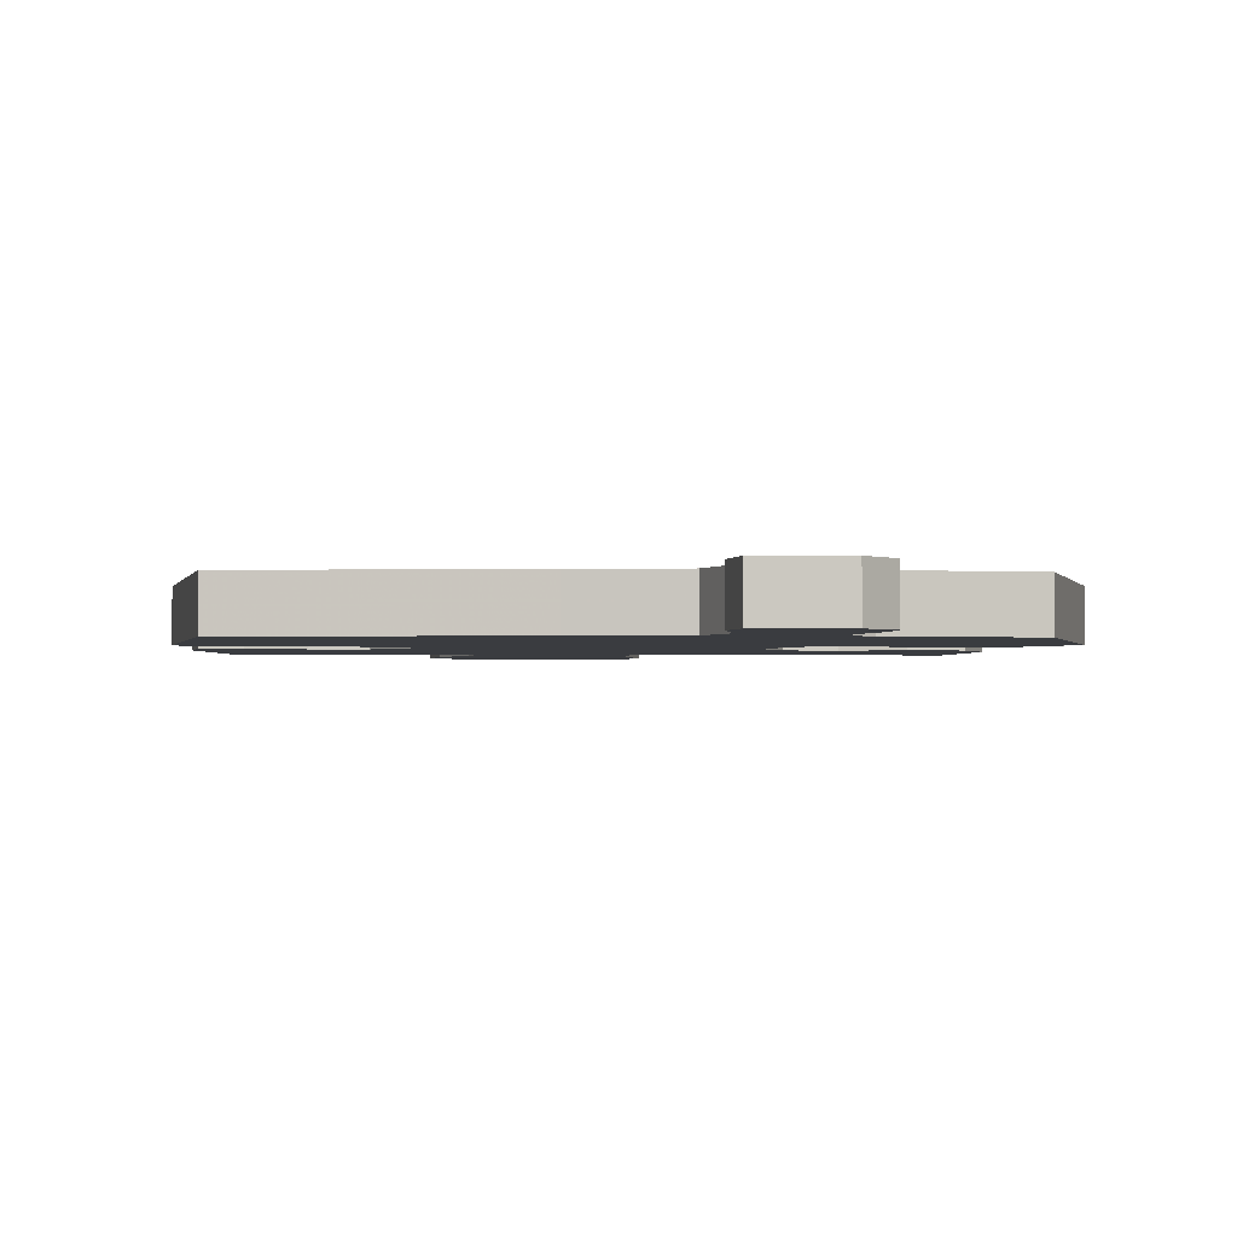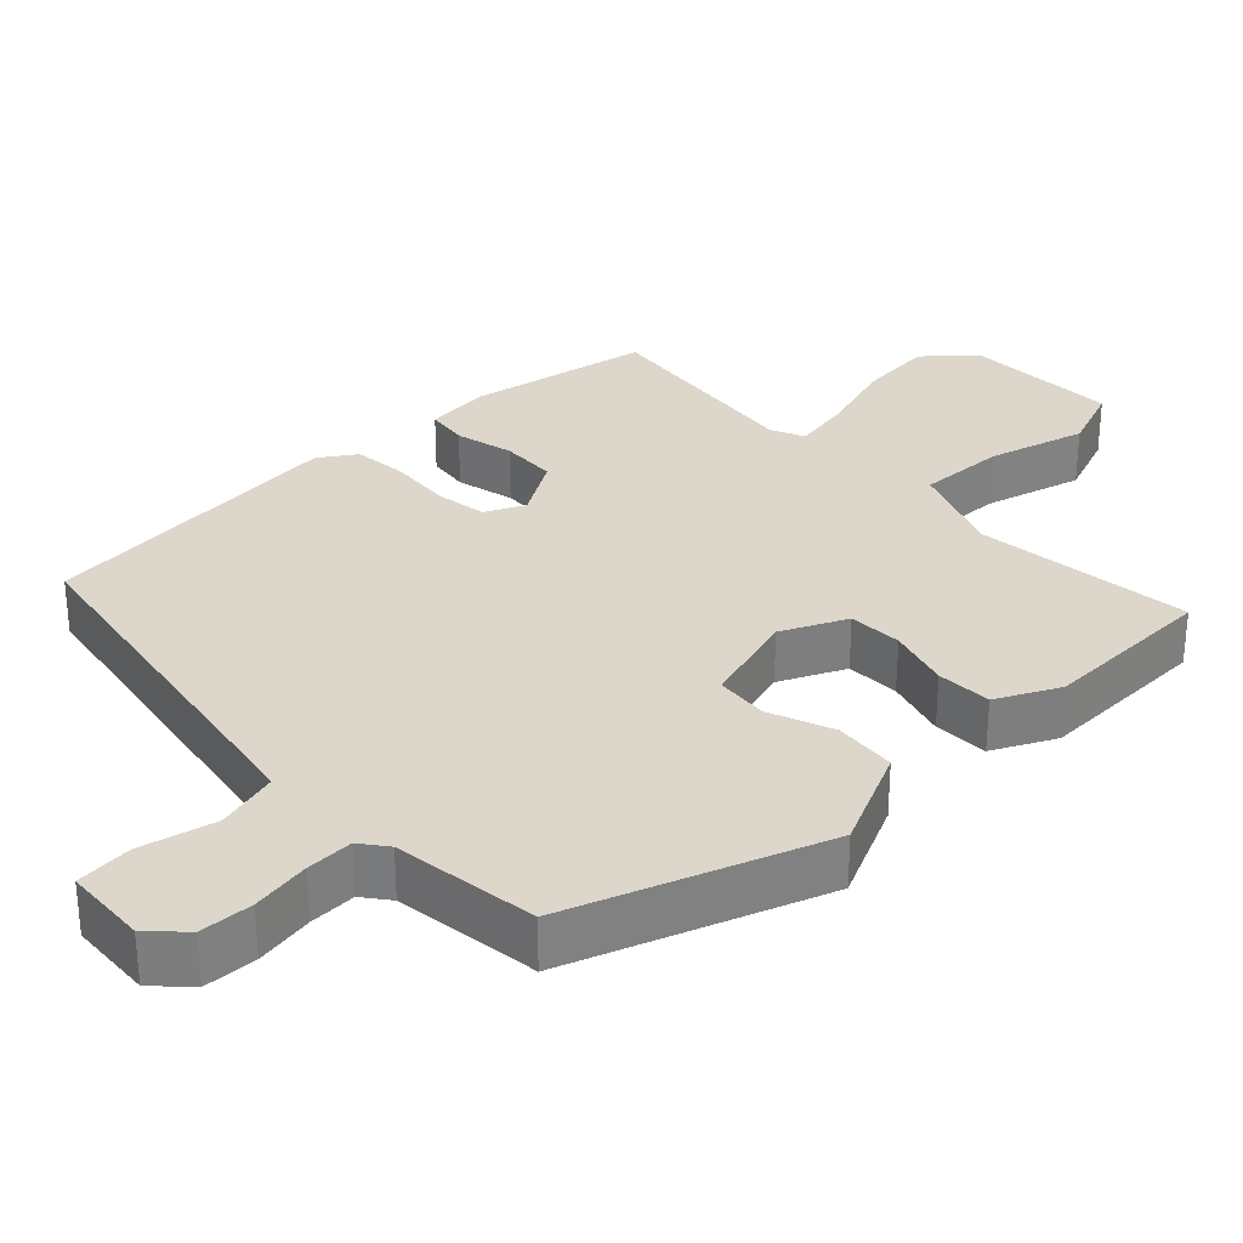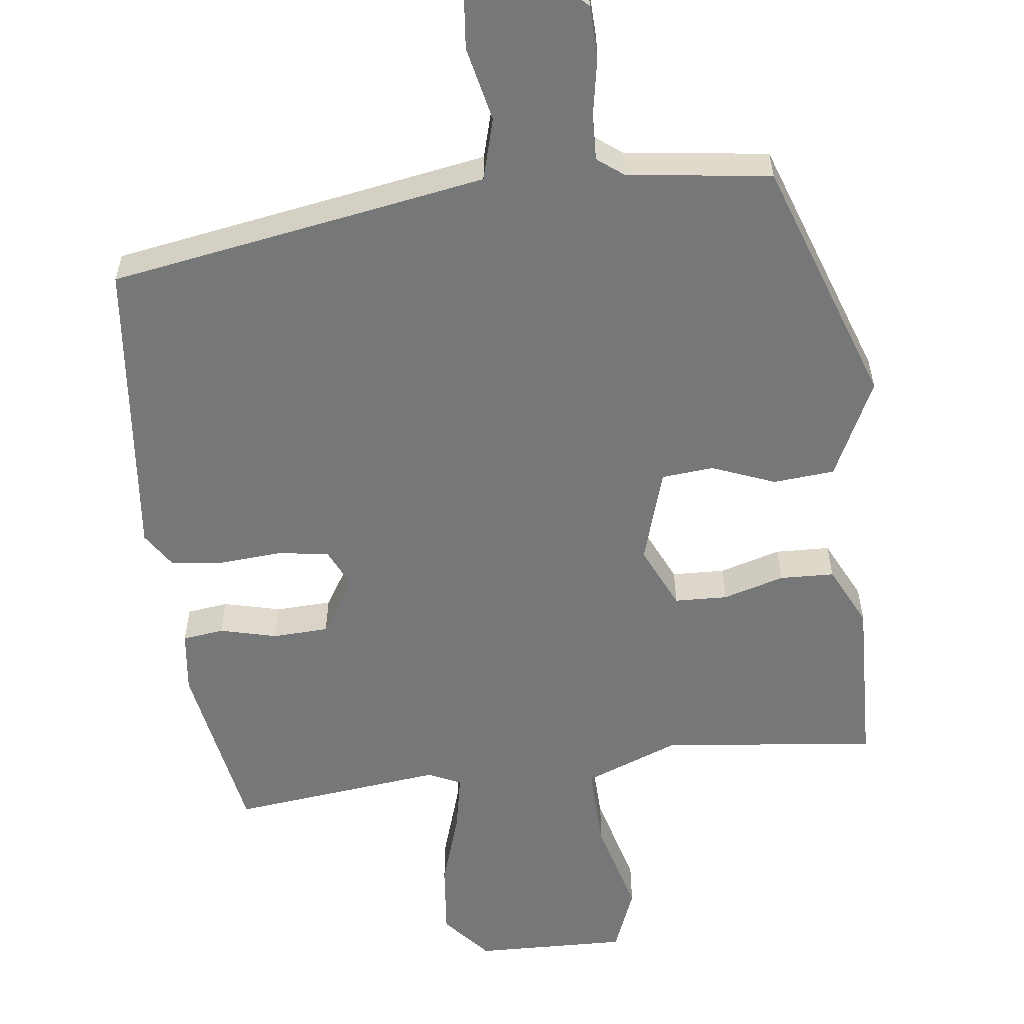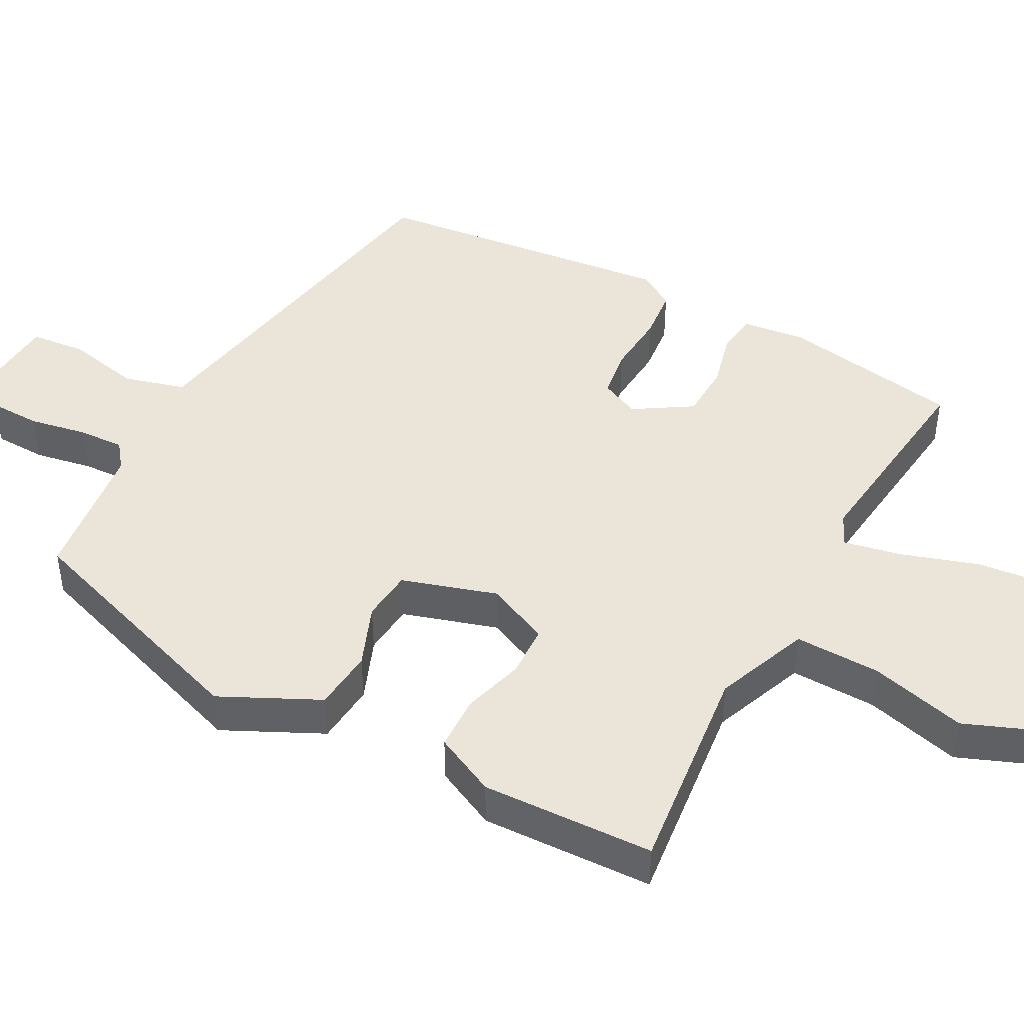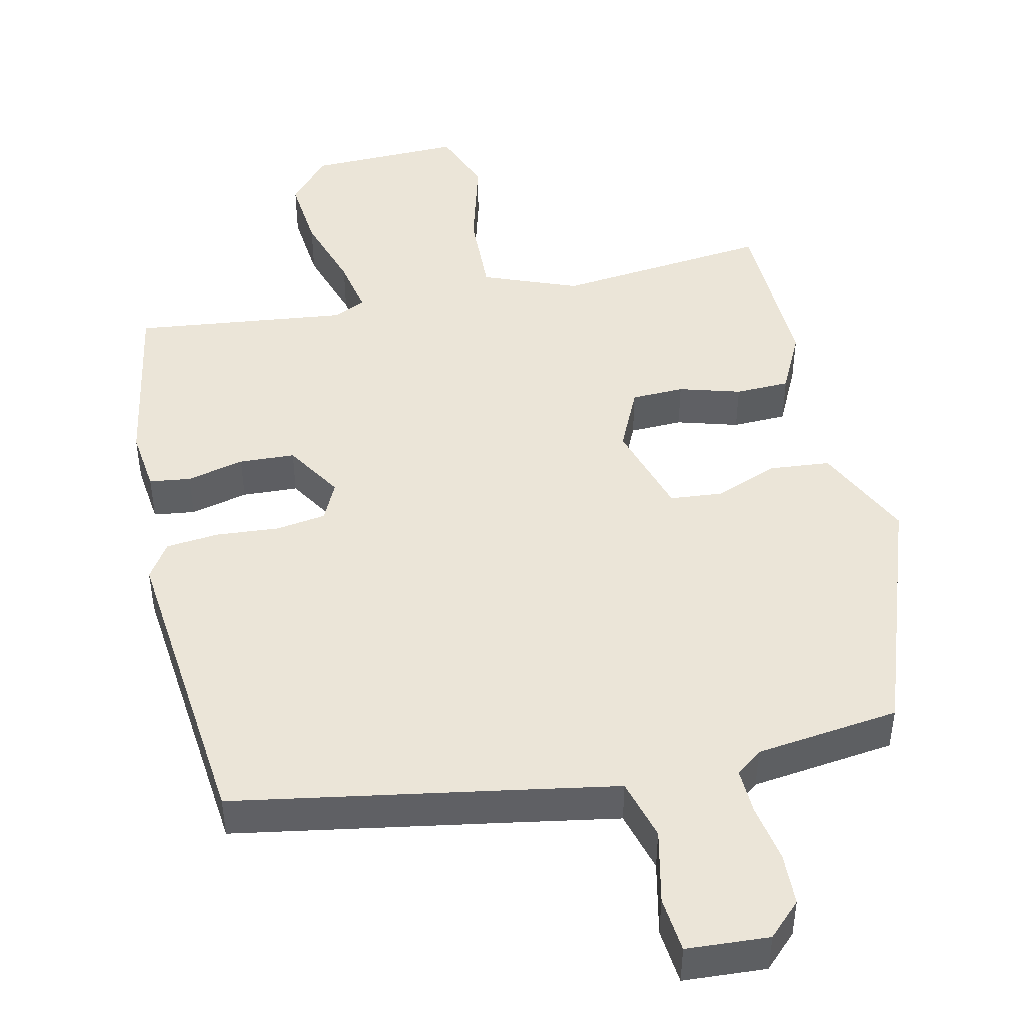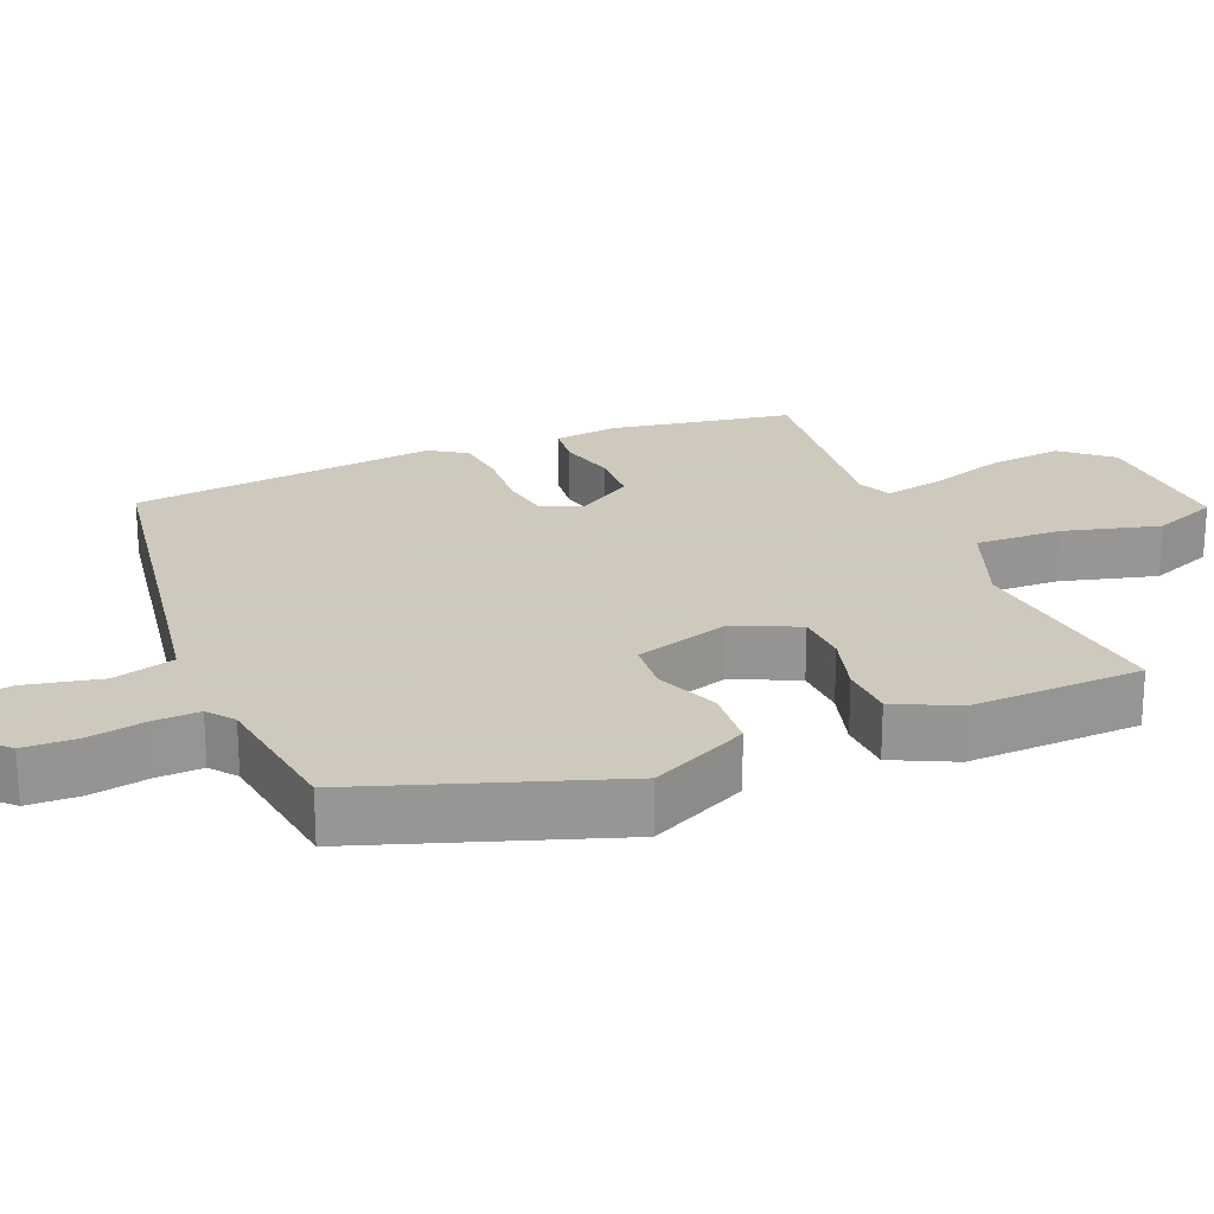
<metadata>
{"format":"obj","ext":"obj","renderer":"f3d","projection":"perspective","resolution":1024,"background":"white","views":[{"elev":-1.8,"azim":174.6,"up":"+Y"},{"elev":30.6,"azim":-133.1,"up":"+Y"},{"elev":-57.1,"azim":-172.7,"up":"+Y"},{"elev":44.5,"azim":-61.5,"up":"+Y"},{"elev":45.9,"azim":167.9,"up":"+Y"},{"elev":22.6,"azim":-112.5,"up":"+Y"}]}
</metadata>
<code>
v 0.489 0.07 0.499
v 0.532 0.07 0.249
v 0.521 0.07 0.162
v 0.464 0.07 0.155
v 0.385 0.07 0.175
v 0.308 0.07 0.172
v 0.258 0.07 0.093
v 0.283 0.07 0.039
v 0.352 0.07 0.028
v 0.439 0.07 0.034
v 0.512 0.07 0.026
v 0.544 0.07 -0.024
v 0.497 0.07 -0.447
v 0.119 0.07 -0.509
v -0.025 0.07 -0.533
v -0.049 0.07 -0.618
v -0.027 0.07 -0.721
v -0.035 0.07 -0.798
v -0.149 0.07 -0.804
v -0.194 0.07 -0.759
v -0.196 0.07 -0.687
v -0.181 0.07 -0.607
v -0.178 0.07 -0.543
v -0.214 0.07 -0.515
v -0.412 0.07 -0.488
v -0.529 0.07 -0.145
v -0.463 0.07 -0.01
v -0.378 0.07 -0.003
v -0.291 0.07 -0.038
v -0.219 0.07 -0.032
v -0.178 0.07 0.099
v -0.218 0.07 0.187
v -0.291 0.07 0.19
v -0.376 0.07 0.166
v -0.451 0.07 0.169
v -0.492 0.07 0.254
v -0.483 0.07 0.492
v -0.186 0.07 0.457
v -0.055 0.07 0.507
v -0.058 0.07 0.626
v -0.093 0.07 0.759
v -0.057 0.07 0.849
v 0.155 0.07 0.842
v 0.211 0.07 0.776
v 0.2 0.07 0.674
v 0.165 0.07 0.567
v 0.149 0.07 0.488
v 0.194 0.07 0.467
v 0.489 0 0.499
v 0.532 0 0.249
v 0.521 0 0.162
v 0.464 0 0.155
v 0.385 0 0.175
v 0.308 0 0.172
v 0.258 0 0.093
v 0.283 0 0.039
v 0.352 0 0.028
v 0.439 0 0.034
v 0.512 0 0.026
v 0.544 0 -0.024
v 0.497 0 -0.447
v 0.119 0 -0.509
v -0.025 0 -0.533
v -0.049 0 -0.618
v -0.027 0 -0.721
v -0.035 0 -0.798
v -0.149 0 -0.804
v -0.194 0 -0.759
v -0.196 0 -0.687
v -0.181 0 -0.607
v -0.178 0 -0.543
v -0.214 0 -0.515
v -0.412 0 -0.488
v -0.529 0 -0.145
v -0.463 0 -0.01
v -0.378 0 -0.003
v -0.291 0 -0.038
v -0.219 0 -0.032
v -0.178 0 0.099
v -0.218 0 0.187
v -0.291 0 0.19
v -0.376 0 0.166
v -0.451 0 0.169
v -0.492 0 0.254
v -0.483 0 0.492
v -0.186 0 0.457
v -0.055 0 0.507
v -0.058 0 0.626
v -0.093 0 0.759
v -0.057 0 0.849
v 0.155 0 0.842
v 0.211 0 0.776
v 0.2 0 0.674
v 0.165 0 0.567
v 0.149 0 0.488
v 0.194 0 0.467
f 43 44 45 46
f 43 46 47
f 40 41 42 43
f 39 40 43 47
f 38 39 47 48
f 36 37 38
f 33 34 35 36
f 32 33 36 38
f 31 32 38 48
f 26 27 28 29
f 24 25 26 29
f 23 24 29 30
f 19 20 21 22
f 19 22 23
f 16 17 18 19
f 15 16 19 23
f 14 15 23 30
f 9 10 11 12
f 8 9 12 13
f 7 8 13 14
f 2 3 4 5
f 2 5 6
f 1 2 6
f 48 1 6 7
f 30 31 48
f 7 14 30 48
f 94 93 92 91
f 95 94 91
f 91 90 89 88
f 95 91 88 87
f 96 95 87 86
f 86 85 84
f 84 83 82 81
f 86 84 81 80
f 96 86 80 79
f 77 76 75 74
f 77 74 73 72
f 78 77 72 71
f 70 69 68 67
f 71 70 67
f 67 66 65 64
f 71 67 64 63
f 78 71 63 62
f 60 59 58 57
f 61 60 57 56
f 62 61 56 55
f 53 52 51 50
f 54 53 50
f 54 50 49
f 55 54 49 96
f 96 79 78
f 96 78 62 55
f 1 49 50 2
f 2 50 51 3
f 3 51 52 4
f 4 52 53 5
f 5 53 54 6
f 6 54 55 7
f 7 55 56 8
f 8 56 57 9
f 9 57 58 10
f 10 58 59 11
f 11 59 60 12
f 12 60 61 13
f 13 61 62 14
f 14 62 63 15
f 15 63 64 16
f 16 64 65 17
f 17 65 66 18
f 18 66 67 19
f 19 67 68 20
f 20 68 69 21
f 21 69 70 22
f 22 70 71 23
f 23 71 72 24
f 24 72 73 25
f 25 73 74 26
f 26 74 75 27
f 27 75 76 28
f 28 76 77 29
f 29 77 78 30
f 30 78 79 31
f 31 79 80 32
f 32 80 81 33
f 33 81 82 34
f 34 82 83 35
f 35 83 84 36
f 36 84 85 37
f 37 85 86 38
f 38 86 87 39
f 39 87 88 40
f 40 88 89 41
f 41 89 90 42
f 42 90 91 43
f 43 91 92 44
f 44 92 93 45
f 45 93 94 46
f 46 94 95 47
f 47 95 96 48
f 48 96 49 1

</code>
